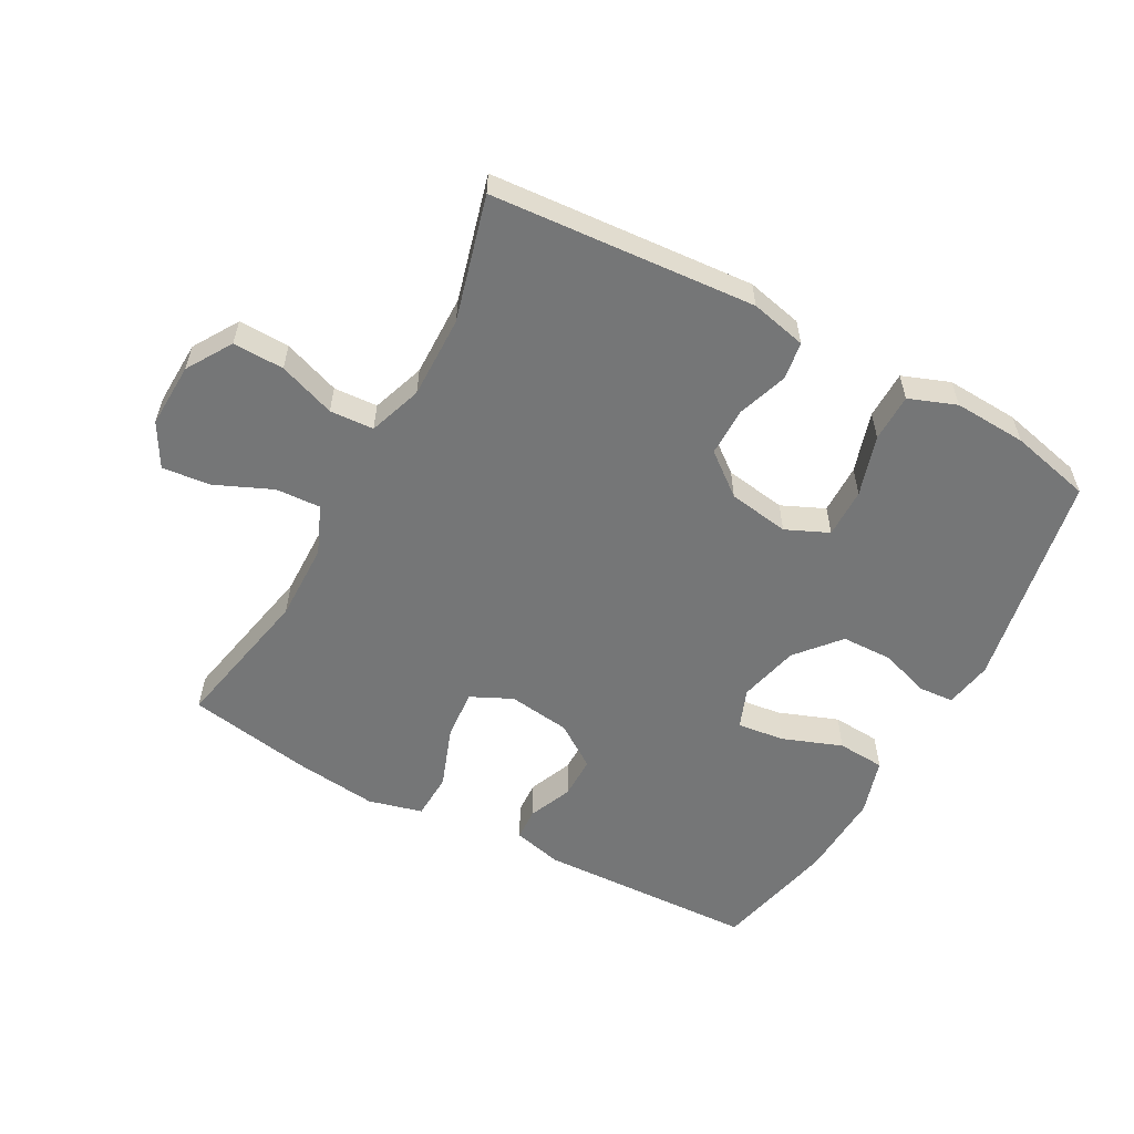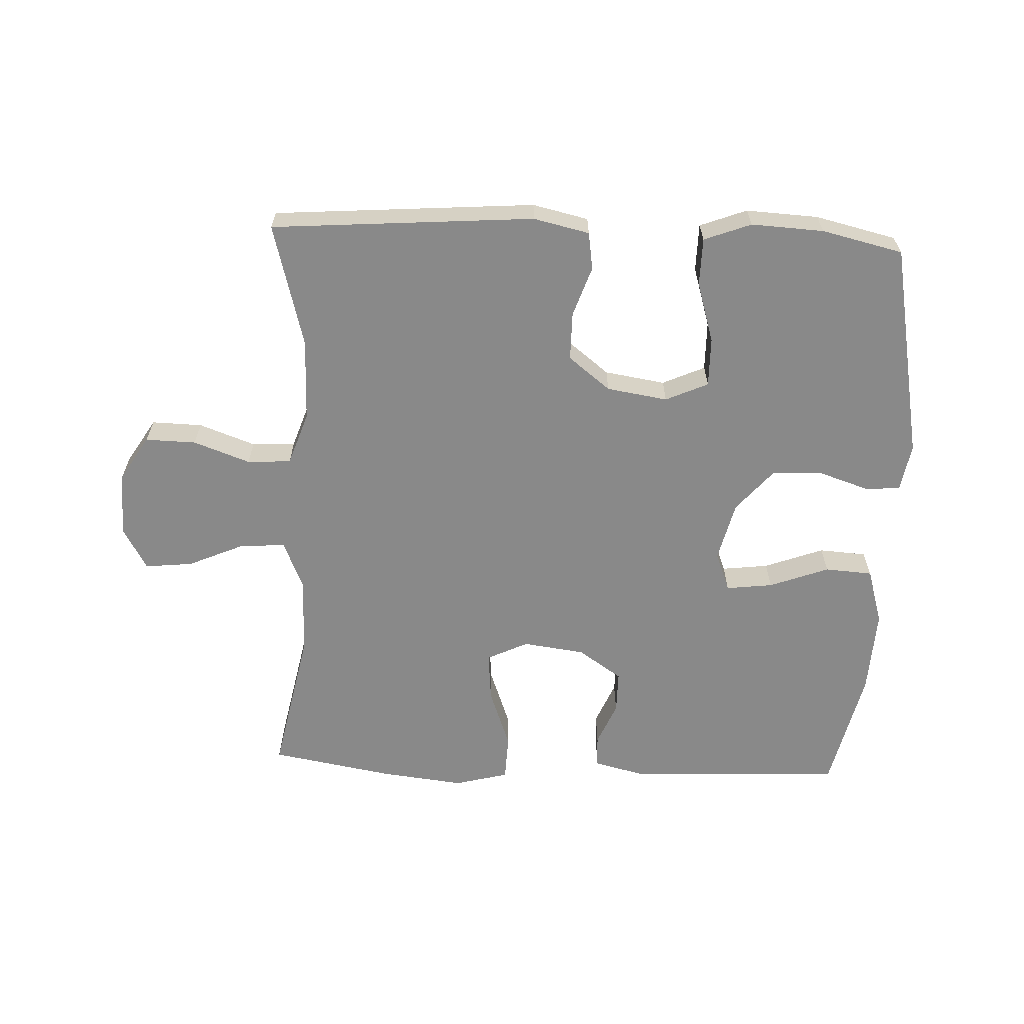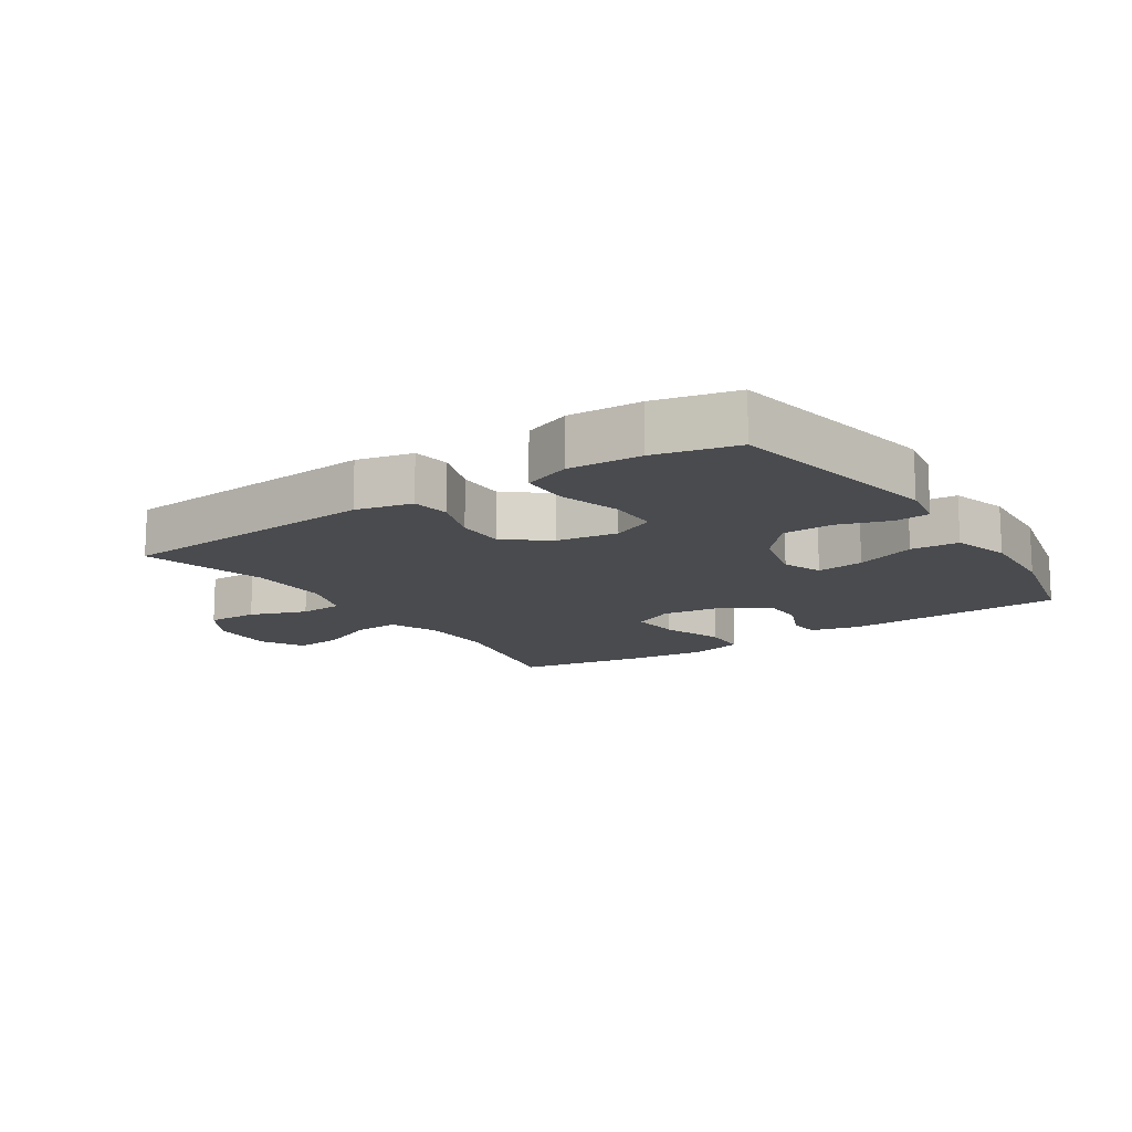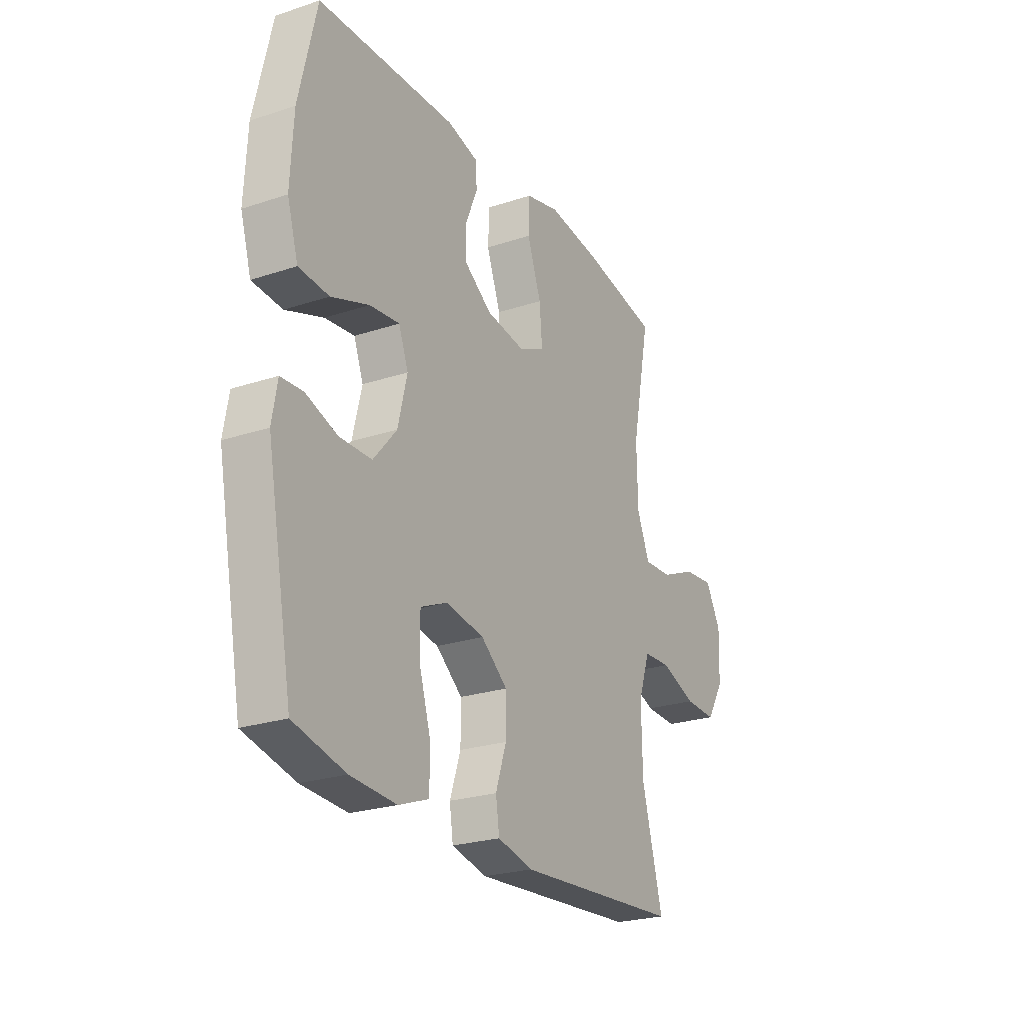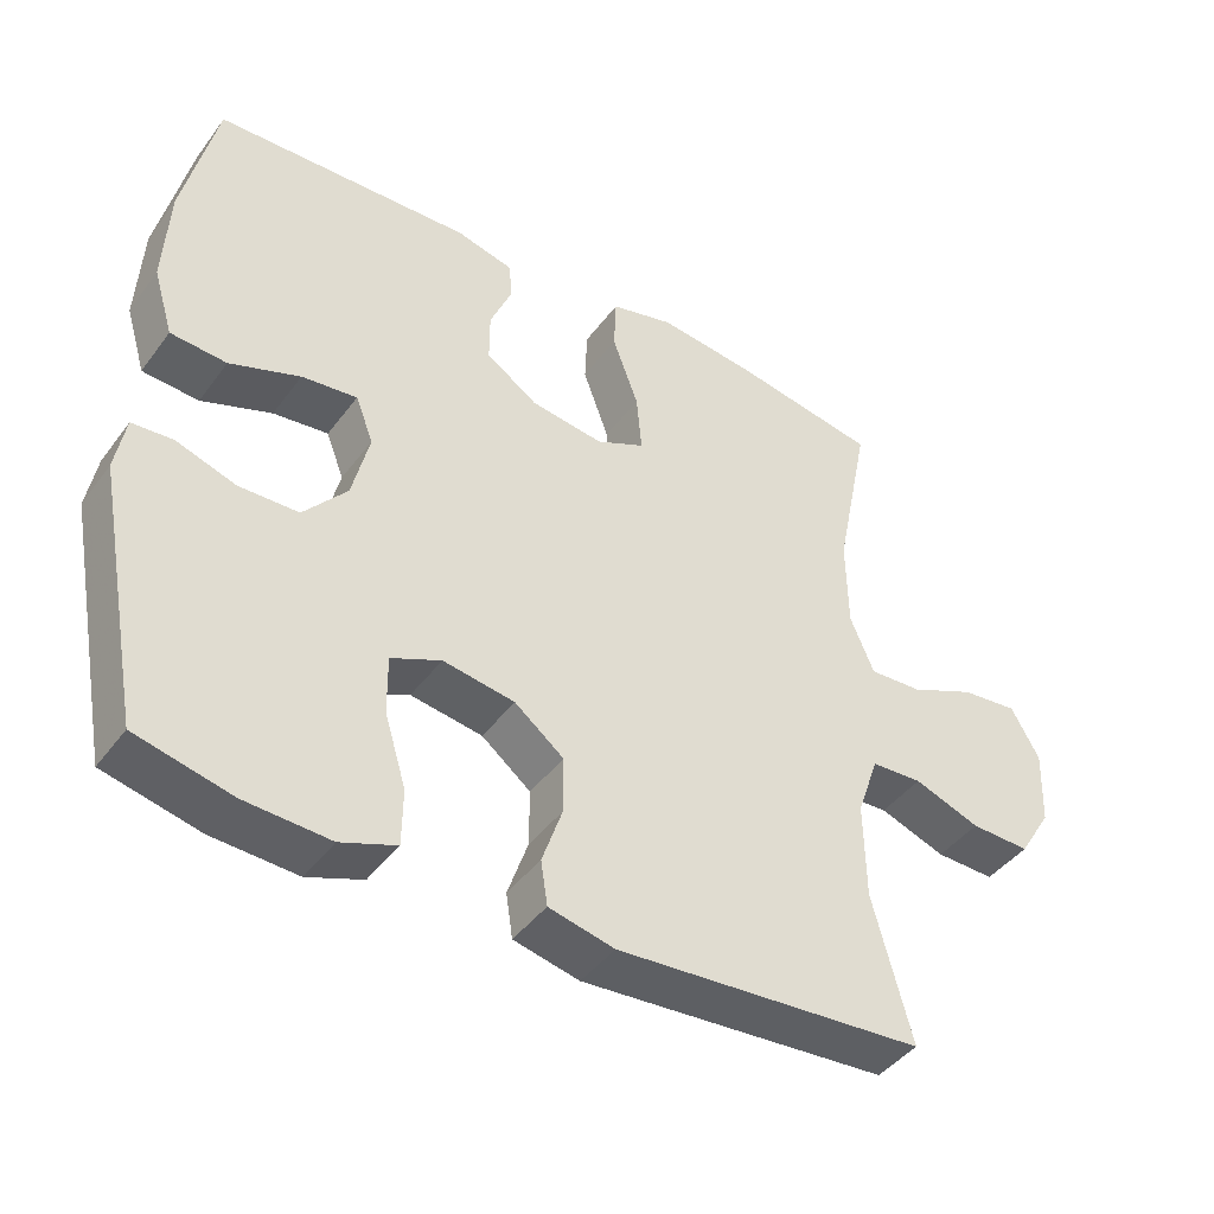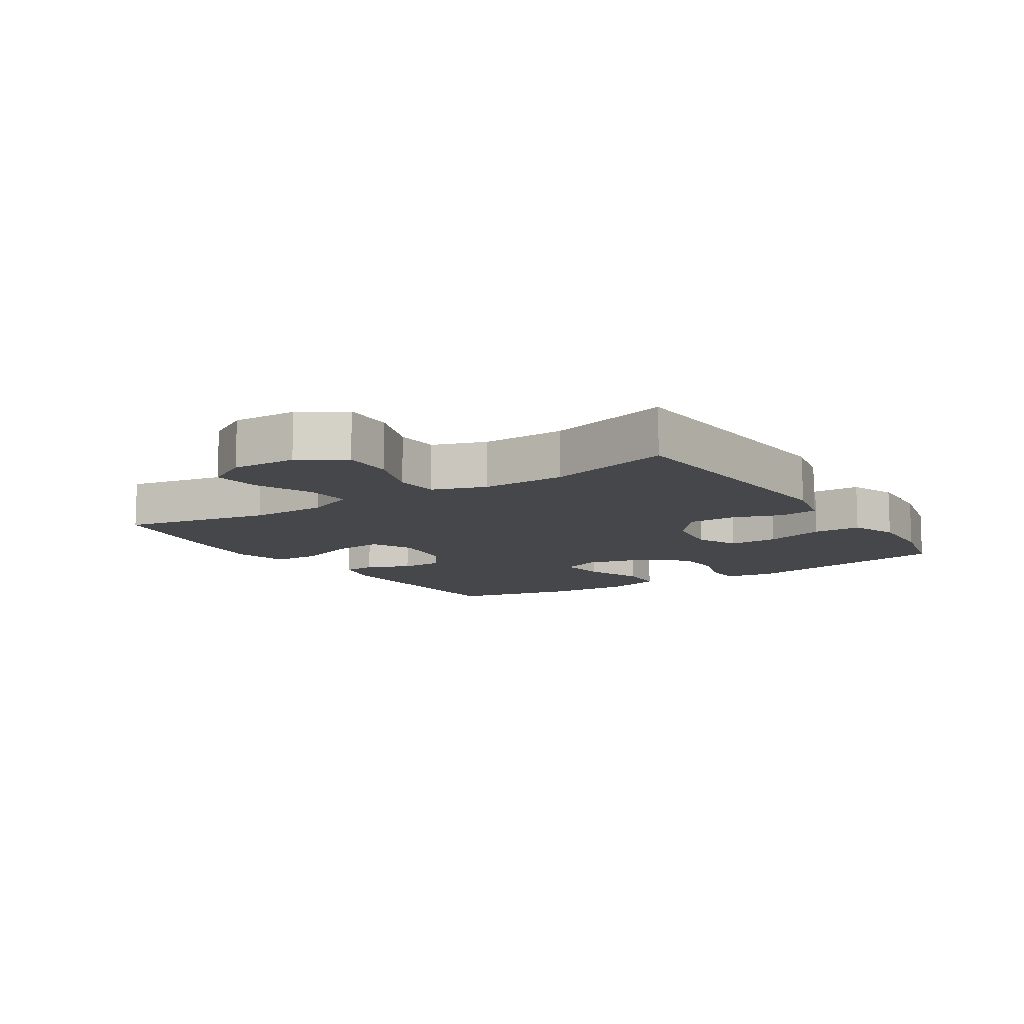
<metadata>
{"format":"obj","ext":"obj","renderer":"f3d","projection":"perspective","resolution":1024,"background":"white","views":[{"elev":-56.7,"azim":151.4,"up":"+Y"},{"elev":-63.0,"azim":177.6,"up":"+Y"},{"elev":-13.9,"azim":-146.6,"up":"+Y"},{"elev":-24.6,"azim":-61.6,"up":"+Z"},{"elev":-43.2,"azim":-33.8,"up":"+Z"},{"elev":-10.7,"azim":123.0,"up":"+Y"}]}
</metadata>
<code>
v 0.5 0.07 0.5
v 0.453 0.07 0.268
v 0.455 0.07 0.145
v 0.487 0.07 0.069
v 0.558 0.07 0.073
v 0.647 0.07 0.112
v 0.723 0.07 0.12
v 0.761 0.07 0.052
v 0.757 0.07 -0.05
v 0.713 0.07 -0.121
v 0.633 0.07 -0.119
v 0.544 0.07 -0.087
v 0.475 0.07 -0.091
v 0.446 0.07 -0.175
v 0.448 0.07 -0.305
v 0.5 0.07 -0.5
v 0.086 0.07 -0.531
v -0.002 0.07 -0.511
v -0.011 0.07 -0.452
v 0.016 0.07 -0.373
v 0.016 0.07 -0.297
v -0.05 0.07 -0.245
v -0.146 0.07 -0.23
v -0.213 0.07 -0.26
v -0.212 0.07 -0.338
v -0.183 0.07 -0.433
v -0.184 0.07 -0.508
v -0.258 0.07 -0.536
v -0.372 0.07 -0.53
v -0.5 0.07 -0.5
v -0.565 0.07 -0.159
v -0.552 0.07 -0.084
v -0.497 0.07 -0.08
v -0.418 0.07 -0.106
v -0.338 0.07 -0.104
v -0.28 0.07 -0.036
v -0.257 0.07 0.059
v -0.281 0.07 0.121
v -0.355 0.07 0.112
v -0.449 0.07 0.077
v -0.524 0.07 0.082
v -0.551 0.07 0.171
v -0.544 0.07 0.307
v -0.5 0.07 0.5
v -0.155 0.07 0.514
v -0.078 0.07 0.495
v -0.075 0.07 0.444
v -0.104 0.07 0.375
v -0.104 0.07 0.308
v -0.035 0.07 0.261
v 0.063 0.07 0.248
v 0.128 0.07 0.279
v 0.121 0.07 0.358
v 0.086 0.07 0.454
v 0.089 0.07 0.527
v 0.174 0.07 0.549
v 0.306 0.07 0.534
v 0.5 0 0.5
v 0.453 0 0.268
v 0.455 0 0.145
v 0.487 0 0.069
v 0.558 0 0.073
v 0.647 0 0.112
v 0.723 0 0.12
v 0.761 0 0.052
v 0.757 0 -0.05
v 0.713 0 -0.121
v 0.633 0 -0.119
v 0.544 0 -0.087
v 0.475 0 -0.091
v 0.446 0 -0.175
v 0.448 0 -0.305
v 0.5 0 -0.5
v 0.086 0 -0.531
v -0.002 0 -0.511
v -0.011 0 -0.452
v 0.016 0 -0.373
v 0.016 0 -0.297
v -0.05 0 -0.245
v -0.146 0 -0.23
v -0.213 0 -0.26
v -0.212 0 -0.338
v -0.183 0 -0.433
v -0.184 0 -0.508
v -0.258 0 -0.536
v -0.372 0 -0.53
v -0.5 0 -0.5
v -0.565 0 -0.159
v -0.552 0 -0.084
v -0.497 0 -0.08
v -0.418 0 -0.106
v -0.338 0 -0.104
v -0.28 0 -0.036
v -0.257 0 0.059
v -0.281 0 0.121
v -0.355 0 0.112
v -0.449 0 0.077
v -0.524 0 0.082
v -0.551 0 0.171
v -0.544 0 0.307
v -0.5 0 0.5
v -0.155 0 0.514
v -0.078 0 0.495
v -0.075 0 0.444
v -0.104 0 0.375
v -0.104 0 0.308
v -0.035 0 0.261
v 0.063 0 0.248
v 0.128 0 0.279
v 0.121 0 0.358
v 0.086 0 0.454
v 0.089 0 0.527
v 0.174 0 0.549
v 0.306 0 0.534
f 57 1 2
f 56 57 2
f 55 56 2
f 54 55 2
f 53 54 2
f 52 53 2 3
f 51 52 3 4
f 50 51 4
f 46 47 48
f 45 46 48
f 44 45 48
f 43 44 48
f 42 43 48
f 41 42 48
f 40 41 48
f 39 40 48
f 38 39 48 49
f 37 38 49 50
f 32 33 34
f 31 32 34
f 30 31 34
f 29 30 34
f 28 29 34
f 27 28 34
f 26 27 34
f 25 26 34
f 24 25 34 35
f 23 24 35 36
f 18 19 20
f 17 18 20
f 16 17 20
f 15 16 20
f 14 15 20 21
f 13 14 21 22
f 10 11 12
f 9 10 12
f 8 9 12
f 7 8 12
f 6 7 12
f 5 6 12
f 4 5 12 13
f 36 37 50
f 23 36 50
f 22 23 50
f 13 22 50
f 4 13 50
f 59 58 114
f 59 114 113
f 59 113 112
f 59 112 111
f 59 111 110
f 60 59 110 109
f 61 60 109 108
f 61 108 107
f 105 104 103
f 105 103 102
f 105 102 101
f 105 101 100
f 105 100 99
f 105 99 98
f 105 98 97
f 105 97 96
f 106 105 96 95
f 107 106 95 94
f 91 90 89
f 91 89 88
f 91 88 87
f 91 87 86
f 91 86 85
f 91 85 84
f 91 84 83
f 91 83 82
f 92 91 82 81
f 93 92 81 80
f 77 76 75
f 77 75 74
f 77 74 73
f 77 73 72
f 78 77 72 71
f 79 78 71 70
f 69 68 67
f 69 67 66
f 69 66 65
f 69 65 64
f 69 64 63
f 69 63 62
f 70 69 62 61
f 107 94 93
f 107 93 80
f 107 80 79
f 107 79 70
f 107 70 61
f 1 58 59 2
f 2 59 60 3
f 3 60 61 4
f 4 61 62 5
f 5 62 63 6
f 6 63 64 7
f 7 64 65 8
f 8 65 66 9
f 9 66 67 10
f 10 67 68 11
f 11 68 69 12
f 12 69 70 13
f 13 70 71 14
f 14 71 72 15
f 15 72 73 16
f 16 73 74 17
f 17 74 75 18
f 18 75 76 19
f 19 76 77 20
f 20 77 78 21
f 21 78 79 22
f 22 79 80 23
f 23 80 81 24
f 24 81 82 25
f 25 82 83 26
f 26 83 84 27
f 27 84 85 28
f 28 85 86 29
f 29 86 87 30
f 30 87 88 31
f 31 88 89 32
f 32 89 90 33
f 33 90 91 34
f 34 91 92 35
f 35 92 93 36
f 36 93 94 37
f 37 94 95 38
f 38 95 96 39
f 39 96 97 40
f 40 97 98 41
f 41 98 99 42
f 42 99 100 43
f 43 100 101 44
f 44 101 102 45
f 45 102 103 46
f 46 103 104 47
f 47 104 105 48
f 48 105 106 49
f 49 106 107 50
f 50 107 108 51
f 51 108 109 52
f 52 109 110 53
f 53 110 111 54
f 54 111 112 55
f 55 112 113 56
f 56 113 114 57
f 57 114 58 1

</code>
